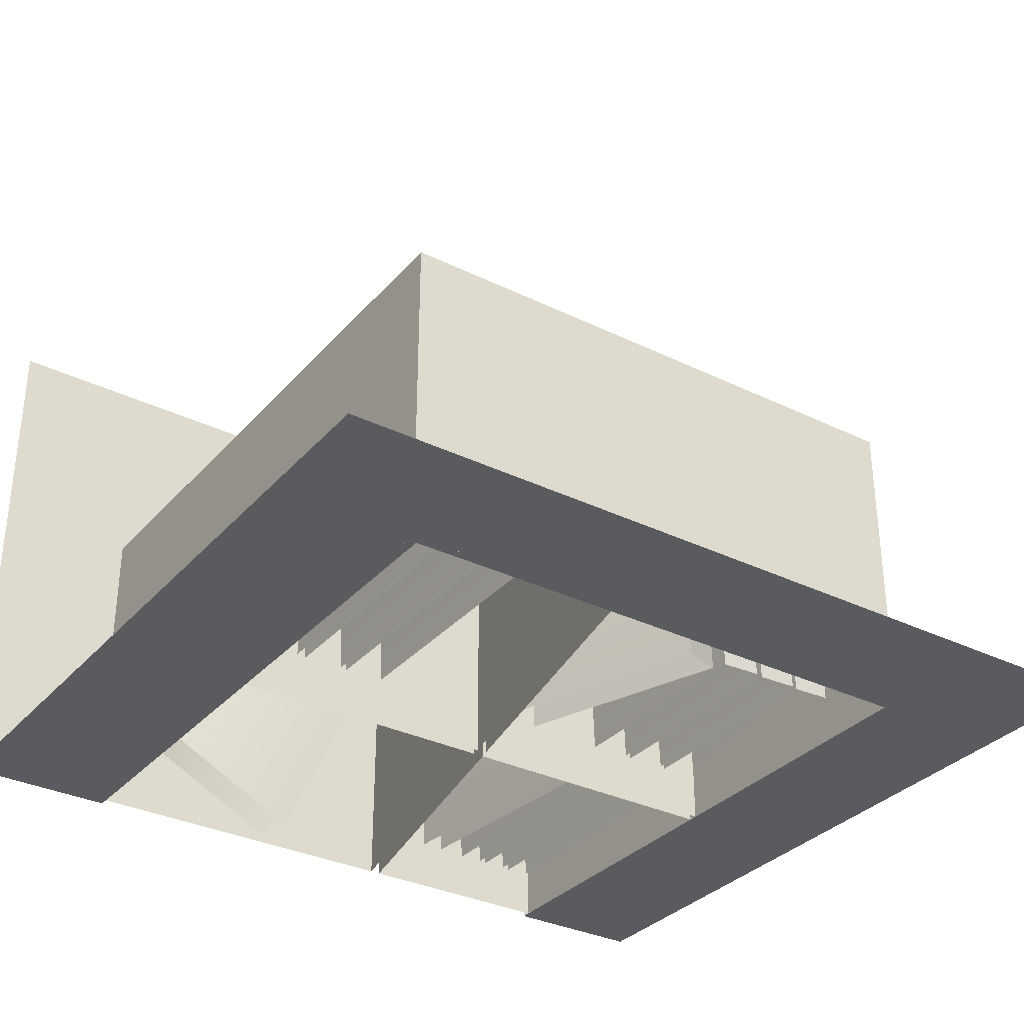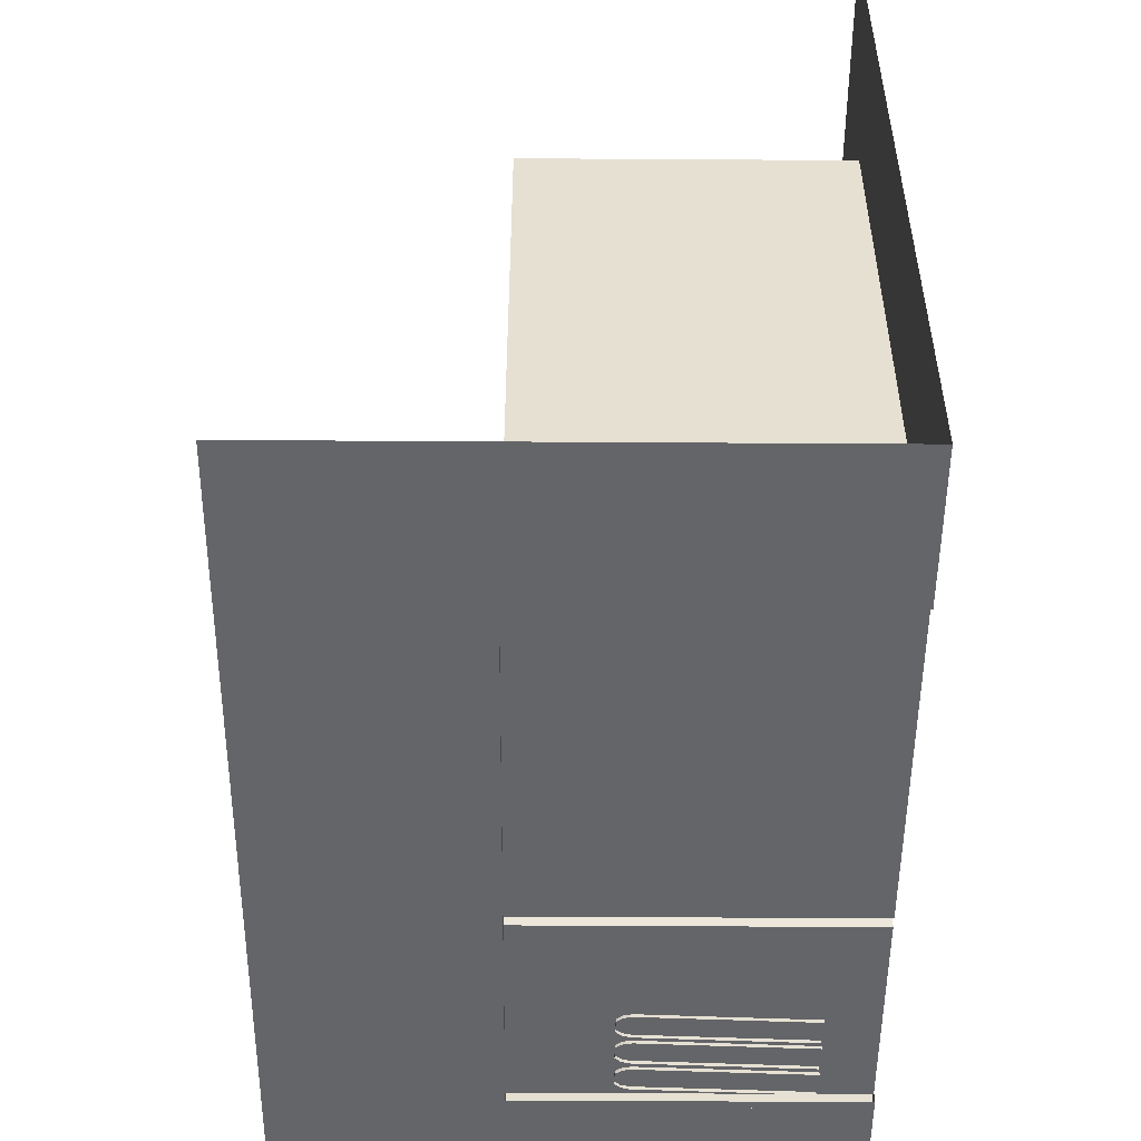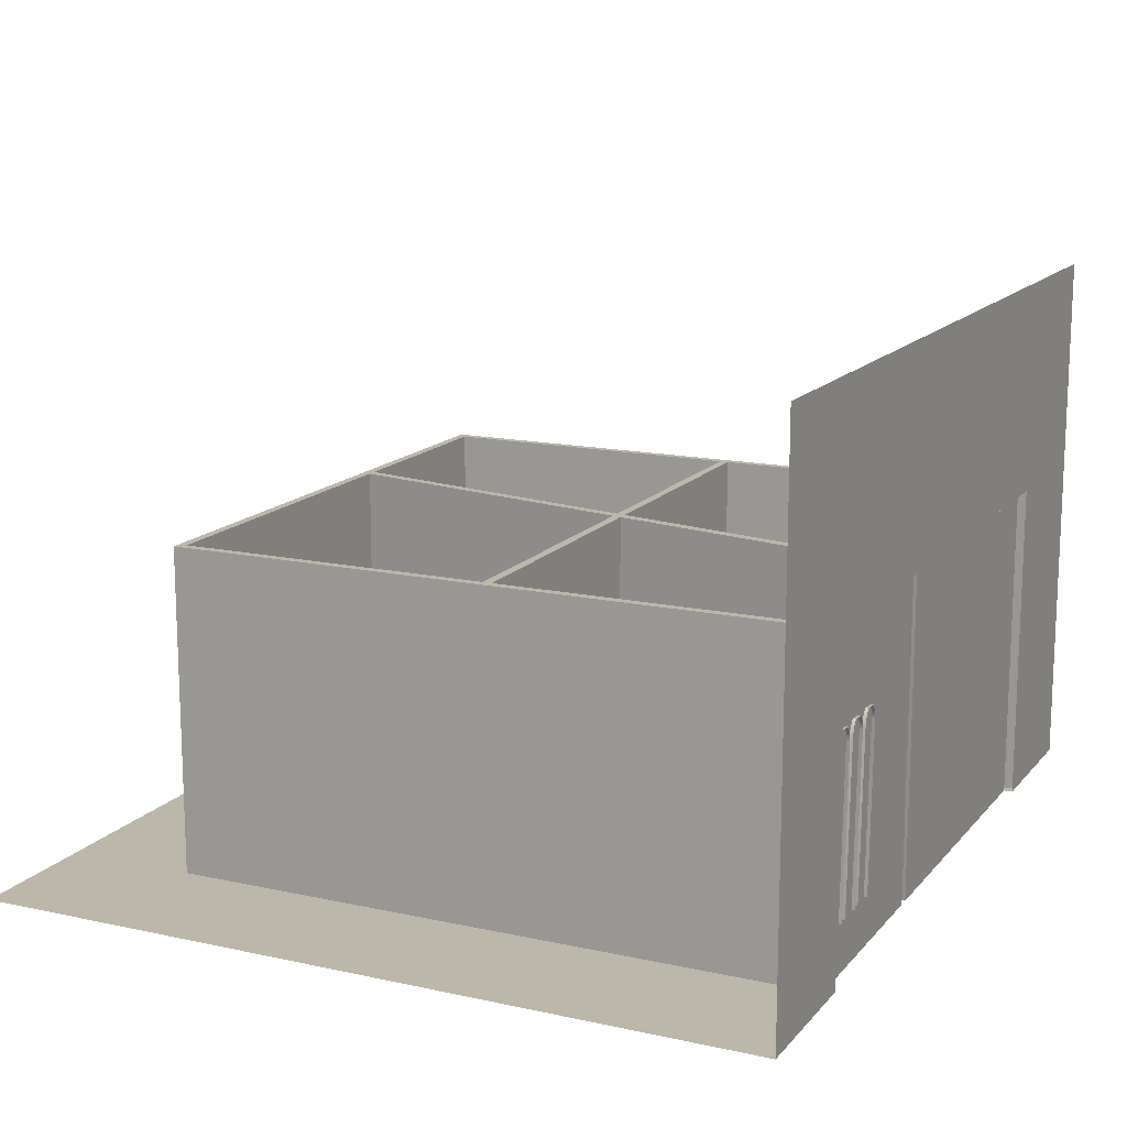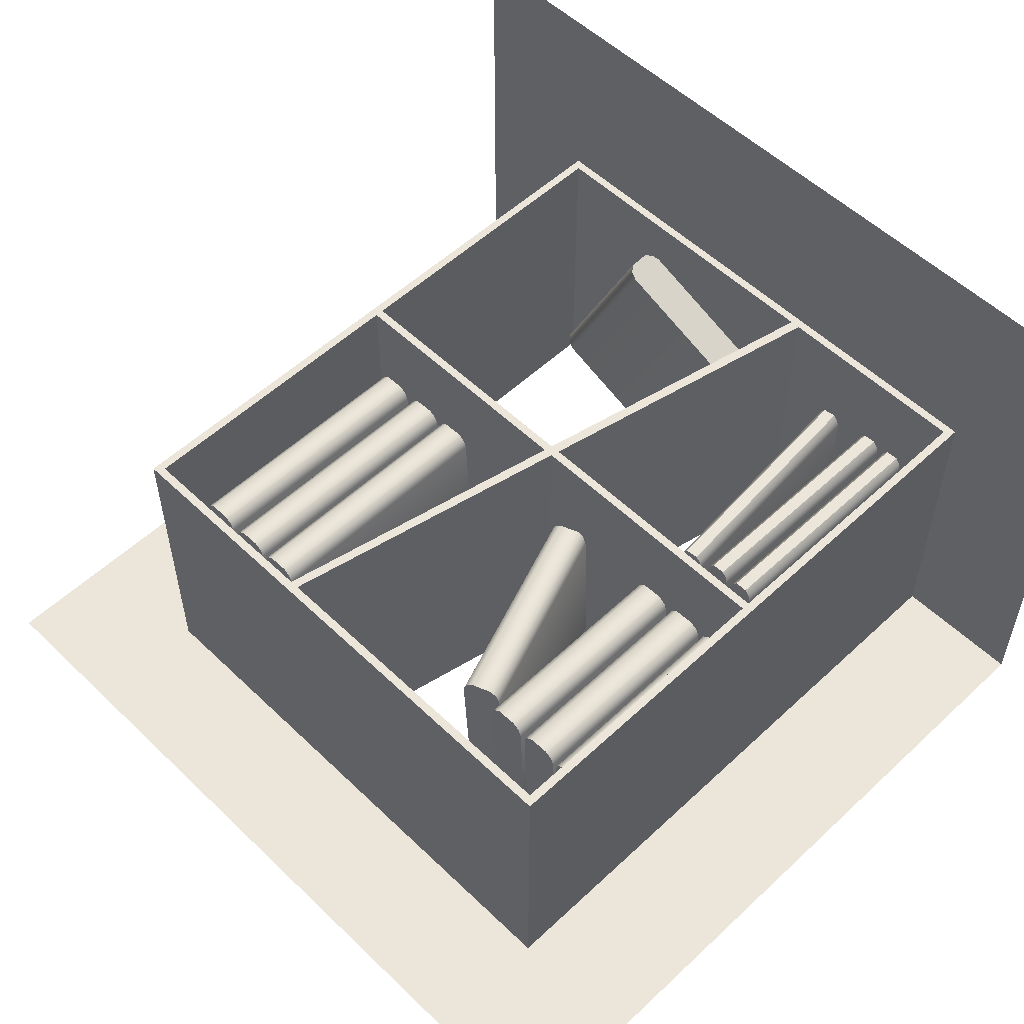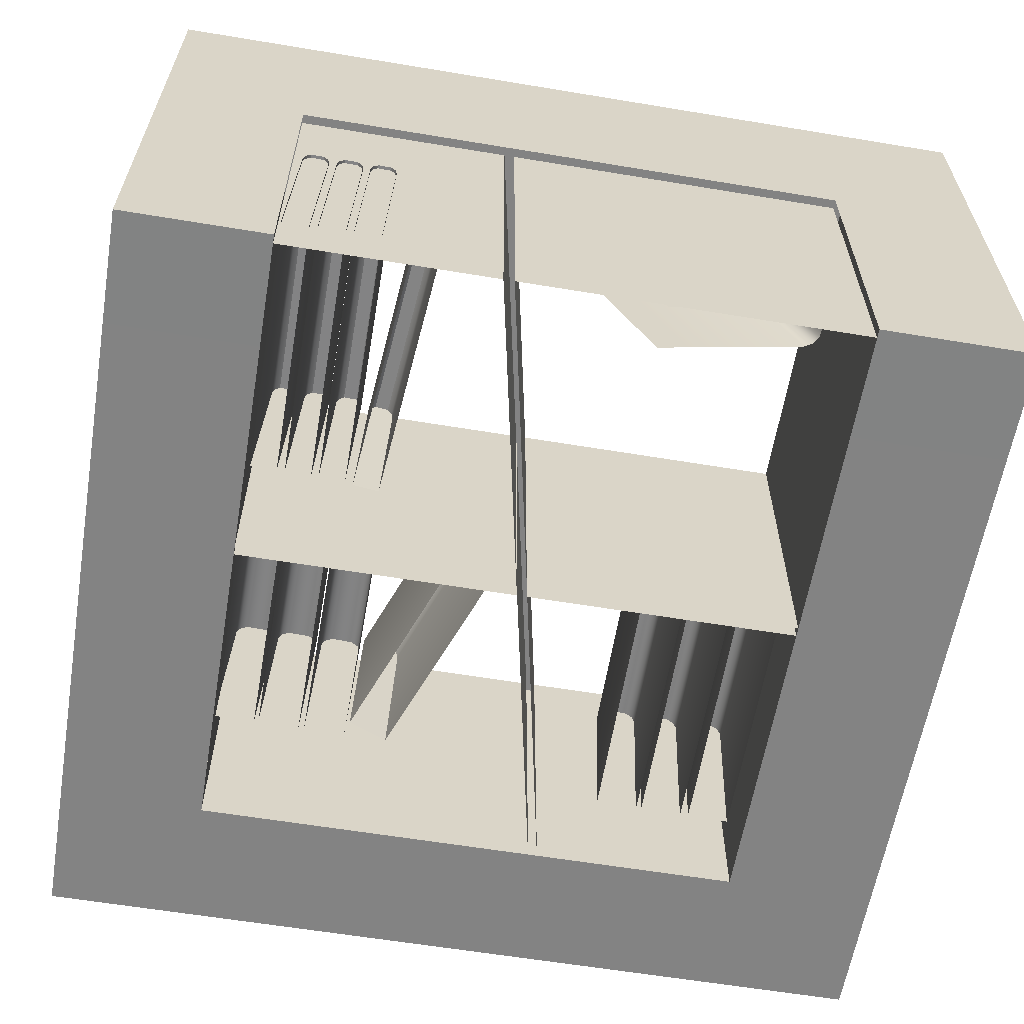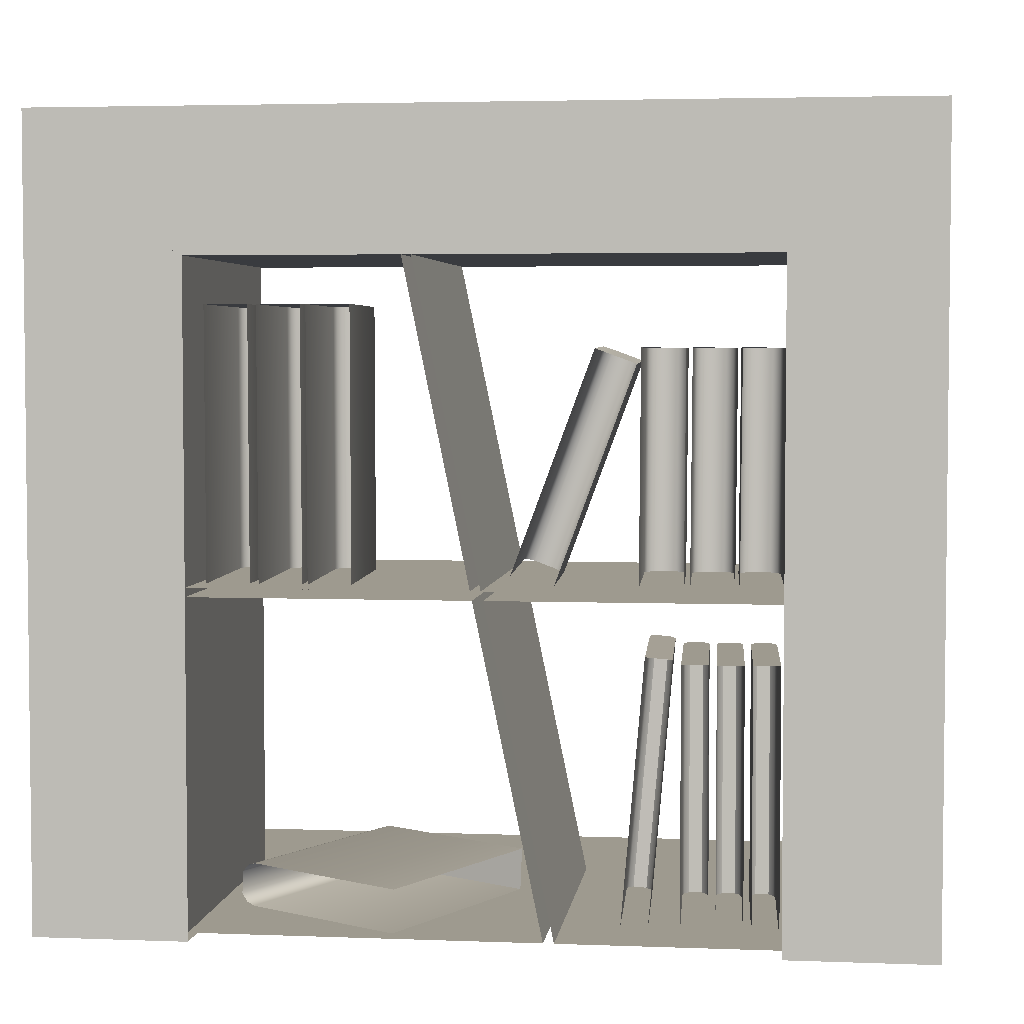
<metadata>
{"format":"obj","ext":"obj","renderer":"f3d","projection":"perspective","resolution":1024,"background":"white","views":[{"elev":-32.9,"azim":145.9,"up":"+Z"},{"elev":-51.6,"azim":89.6,"up":"+Y"},{"elev":14.5,"azim":-64.6,"up":"+Z"},{"elev":54.4,"azim":-134.6,"up":"+Z"},{"elev":-61.0,"azim":-9.6,"up":"+Z"},{"elev":3.8,"azim":-172.9,"up":"+Y"}]}
</metadata>
<code>
v  -31.35 64.09 24.31
v  -30.98 64.09 25.26
v  -30.8 38.08 25.25
v  -31.17 38.08 24.3
v  -29.92 38.09 25.9
v  -30.09 64.1 25.91
v  -27.49 38.1 25.79
v  -27.66 64.12 25.8
v  -26.67 38.11 25.07
v  -26.84 64.12 25.07
v  -26.57 64.12 24.09
v  -26.4 38.11 24.09
v  -27.1 38.11 5.362
v  -27.27 64.12 5.369
v  -31.88 38.08 5.575
v  -32.05 64.09 5.582
v  -27.68 0.7237 5.803
v  -27.68 30.3 5.803
v  -26.97 30.3 24.53
v  -26.97 0.7237 24.53
v  -24 30.3 24.38
v  -24.71 30.3 5.658
v  -24.71 0.7237 5.658
v  -24 0.7237 24.38
v  -26.73 30.3 25.48
v  -26.73 0.7237 25.48
v  -24.65 0.7237 26.07
v  -24.66 30.3 26.07
v  -24.16 30.3 25.36
v  -24.16 0.7237 25.36
v  -26.17 0.7237 26.14
v  -26.17 30.3 26.14
v  15.55 68.81 24.04
v  15.48 37.89 24.04
v  14.77 37.89 5.315
v  14.85 68.81 5.312
v  15.92 68.81 24.99
v  15.85 37.89 24.99
v  16.81 68.8 25.64
v  16.73 37.89 25.64
v  19.24 68.8 25.53
v  19.16 37.88 25.53
v  20.06 68.8 24.8
v  19.98 37.88 24.81
v  20.33 68.79 23.82
v  20.26 37.88 23.83
v  19.63 68.79 5.1
v  19.55 37.88 5.103
v  -0.3169 37.47 37
v  -7.883 1.096 37
v  -7.883 1.096 0.0008
v  -0.3169 37.47 0.0009
v  -31.85 37.47 37
v  -31.85 37.47 0.0009
v  -31.85 1.096 37
v  -31.85 1.096 0.0008
v  -0.0848 38.47 37
v  -31.85 38.47 37
v  -31.85 38.47 0.0009
v  -0.0848 38.47 0.0009
v  7.26 73.85 37
v  7.26 73.85 0.0009
v  -31.85 73.85 37
v  -31.85 73.85 0.0009
v  8.331 73.85 37
v  31.85 73.85 37
v  31.85 73.85 0.0009
v  8.331 73.85 0.0009
v  1.066 38.47 37
v  1.066 38.47 0.0009
v  31.85 38.47 37
v  31.85 38.47 0.0009
v  -32.85 74.85 37
v  -32.85 0.0958 37
v  -32.85 0.0958 0.0008
v  -32.85 74.85 0.0009
v  32.85 74.85 37
v  32.85 74.85 0.0009
v  32.85 0.0958 37
v  32.85 0.0958 0.0008
v  0.8565 37.47 37
v  31.85 37.47 37
v  31.85 37.47 0.0009
v  0.8565 37.47 0.0009
v  -6.698 1.096 37
v  -6.698 1.096 0.0008
v  31.85 1.096 37
v  31.85 1.096 0.0008
v  -26.07 64.09 24.31
v  -25.7 64.09 25.26
v  -25.52 38.08 25.25
v  -25.89 38.08 24.3
v  -24.64 38.09 25.9
v  -24.81 64.1 25.91
v  -22.21 38.1 25.79
v  -22.38 64.12 25.8
v  -21.39 38.11 25.07
v  -21.56 64.12 25.07
v  -21.29 64.12 24.09
v  -21.12 38.11 24.09
v  -21.82 38.11 5.362
v  -21.99 64.12 5.369
v  -26.6 38.08 5.575
v  -26.77 64.09 5.582
v  -20.61 64.09 24.31
v  -20.24 64.09 25.26
v  -20.06 38.08 25.25
v  -20.43 38.08 24.3
v  -19.18 38.09 25.9
v  -19.35 64.1 25.91
v  -16.75 38.1 25.79
v  -16.92 64.12 25.8
v  -15.93 38.11 25.07
v  -16.1 64.12 25.07
v  -15.83 64.12 24.09
v  -15.66 38.11 24.09
v  -16.36 38.11 5.362
v  -16.53 64.12 5.369
v  -21.14 38.08 5.575
v  -21.31 64.09 5.582
v  -15.42 62.62 24.31
v  -15.07 62.75 25.26
v  -6.014 38.36 25.25
v  -6.36 38.23 24.3
v  -5.187 38.67 25.9
v  -14.24 63.05 25.91
v  -2.905 39.52 25.79
v  -11.96 63.9 25.8
v  -2.14 39.8 25.07
v  -11.2 64.18 25.07
v  -10.94 64.28 24.09
v  -1.881 39.9 24.09
v  -2.545 39.65 5.362
v  -11.6 64.04 5.369
v  -7.024 37.99 5.575
v  -16.08 62.38 5.582
v  20.99 68.81 24.04
v  20.91 37.89 24.04
v  20.2 37.89 5.315
v  20.28 68.81 5.312
v  21.36 68.81 24.99
v  21.28 37.89 24.99
v  22.24 68.8 25.64
v  22.16 37.89 25.64
v  24.67 68.8 25.53
v  24.6 37.88 25.53
v  25.49 68.8 24.8
v  25.41 37.88 24.81
v  25.77 68.79 23.82
v  25.69 37.88 23.83
v  25.06 68.79 5.1
v  24.98 37.88 5.103
v  26.78 68.81 24.04
v  26.7 37.89 24.04
v  26 37.89 5.315
v  26.08 68.81 5.312
v  27.15 68.81 24.99
v  27.07 37.89 24.99
v  28.03 68.8 25.64
v  27.96 37.89 25.64
v  30.47 68.8 25.53
v  30.39 37.88 25.53
v  31.28 68.8 24.8
v  31.21 37.88 24.81
v  31.56 68.79 23.82
v  31.48 37.88 23.83
v  30.85 68.79 5.1
v  30.78 37.88 5.103
v  -31.53 0.7237 5.803
v  -31.53 30.3 5.803
v  -30.83 30.3 24.53
v  -30.83 0.7237 24.53
v  -27.86 30.3 24.38
v  -28.56 30.3 5.658
v  -28.56 0.7237 5.658
v  -27.86 0.7237 24.38
v  -30.58 30.3 25.48
v  -30.58 0.7237 25.48
v  -28.51 0.7237 26.07
v  -28.51 30.3 26.07
v  -28.02 30.3 25.36
v  -28.02 0.7237 25.36
v  -30.03 0.7237 26.14
v  -30.03 30.3 26.14
v  -23.86 0.7237 5.803
v  -23.86 30.3 5.802
v  -23.16 30.3 24.53
v  -23.16 0.7237 24.53
v  -20.19 30.3 24.38
v  -20.89 30.3 5.658
v  -20.89 0.7237 5.658
v  -20.19 0.7237 24.38
v  -22.91 30.3 25.48
v  -22.91 0.7237 25.48
v  -20.84 0.7237 26.07
v  -20.84 30.3 26.07
v  -20.34 30.3 25.36
v  -20.34 0.7237 25.36
v  -22.35 0.7237 26.14
v  -22.35 30.3 26.14
v  -17.41 1.336 5.803
v  -19.98 30.8 5.802
v  -19.28 30.86 24.53
v  -16.7 1.397 24.53
v  -16.32 31.12 24.38
v  -17.02 31.05 5.658
v  -14.45 1.595 5.658
v  -13.74 1.656 24.38
v  -19.04 30.88 25.48
v  -16.46 1.419 25.48
v  -14.4 1.599 26.07
v  -16.97 31.06 26.07
v  -16.48 31.1 25.36
v  -13.9 1.643 25.36
v  -15.9 1.467 26.14
v  -18.48 30.93 26.14
v  15.6 2.054 32.11
v  16.46 2.424 32.51
v  27.44 2.595 8.932
v  26.58 2.226 8.529
v  28.03 3.477 9.212
v  17.04 3.306 32.79
v  27.92 5.912 9.18
v  16.94 5.74 32.76
v  27.27 6.728 8.879
v  16.28 6.556 32.46
v  15.39 6.833 32.05
v  26.38 7.004 8.467
v  9.407 6.298 0.5539
v  -1.58 6.127 24.13
v  9.613 1.52 0.6153
v  -1.374 1.348 24.19
g SHELF003
f 3 2 1
f 1 4 3
f 2 3 5
f 5 6 2
f 6 5 7
f 7 8 6
f 8 7 9
f 9 10 8
f 9 12 11
f 11 10 9
f 11 12 13
f 13 14 11
f 1 16 15
f 15 4 1
f 6 8 10
f 6 10 11
f 2 6 11
f 1 2 11
f 16 1 11
f 14 16 11
f 19 18 17
f 17 20 19
f 23 22 21
f 21 24 23
f 25 19 20
f 20 26 25
f 29 28 27
f 27 30 29
f 32 31 27
f 27 28 32
f 26 31 32
f 32 25 26
f 21 29 30
f 30 24 21
f 21 22 18
f 21 18 19
f 29 21 19
f 29 19 25
f 29 25 32
f 29 32 28
f 35 34 33
f 33 36 35
f 34 38 37
f 37 33 34
f 38 40 39
f 39 37 38
f 41 39 40
f 40 42 41
f 42 44 43
f 43 41 42
f 44 46 45
f 45 43 44
f 46 48 47
f 47 45 46
f 44 42 40
f 44 40 38
f 44 38 34
f 46 44 34
f 46 34 35
f 48 46 35
f 39 41 43
f 37 39 43
f 33 37 43
f 33 43 45
f 36 33 45
f 47 36 45
f 51 50 49
f 49 52 51
f 52 49 53
f 53 54 52
f 54 53 55
f 55 56 54
f 56 55 50
f 50 51 56
f 59 58 57
f 57 60 59
f 60 57 61
f 61 62 60
f 62 61 63
f 63 64 62
f 64 63 58
f 58 59 64
f 67 66 65
f 65 68 67
f 68 65 69
f 69 70 68
f 70 69 71
f 71 72 70
f 72 71 66
f 66 67 72
f 75 74 73
f 73 76 75
f 76 73 77
f 77 78 76
f 78 77 79
f 79 80 78
f 83 82 81
f 81 84 83
f 84 81 85
f 85 86 84
f 86 85 87
f 87 88 86
f 88 87 82
f 82 83 88
f 73 65 66
f 77 73 66
f 77 66 71
f 82 77 71
f 82 71 69
f 81 82 69
f 77 82 87
f 79 77 87
f 79 87 85
f 55 53 74
f 55 74 79
f 50 55 79
f 50 79 85
f 50 85 81
f 50 81 69
f 58 74 53
f 58 53 49
f 57 58 49
f 74 58 63
f 73 74 63
f 73 63 61
f 65 73 61
f 65 61 57
f 65 57 49
f 65 49 50
f 65 50 69
f 91 90 89
f 89 92 91
f 90 91 93
f 93 94 90
f 94 93 95
f 95 96 94
f 96 95 97
f 97 98 96
f 97 100 99
f 99 98 97
f 99 100 101
f 101 102 99
f 89 104 103
f 103 92 89
f 94 96 98
f 94 98 99
f 90 94 99
f 89 90 99
f 104 89 99
f 102 104 99
f 107 106 105
f 105 108 107
f 106 107 109
f 109 110 106
f 110 109 111
f 111 112 110
f 112 111 113
f 113 114 112
f 113 116 115
f 115 114 113
f 115 116 117
f 117 118 115
f 105 120 119
f 119 108 105
f 110 112 114
f 110 114 115
f 106 110 115
f 105 106 115
f 120 105 115
f 118 120 115
f 123 122 121
f 121 124 123
f 122 123 125
f 125 126 122
f 126 125 127
f 127 128 126
f 128 127 129
f 129 130 128
f 129 132 131
f 131 130 129
f 131 132 133
f 133 134 131
f 121 136 135
f 135 124 121
f 126 128 130
f 126 130 131
f 122 126 131
f 121 122 131
f 136 121 131
f 134 136 131
f 139 138 137
f 137 140 139
f 138 142 141
f 141 137 138
f 142 144 143
f 143 141 142
f 145 143 144
f 144 146 145
f 146 148 147
f 147 145 146
f 148 150 149
f 149 147 148
f 150 152 151
f 151 149 150
f 148 146 144
f 148 144 142
f 148 142 138
f 150 148 138
f 150 138 139
f 152 150 139
f 143 145 147
f 141 143 147
f 137 141 147
f 137 147 149
f 140 137 149
f 151 140 149
f 155 154 153
f 153 156 155
f 154 158 157
f 157 153 154
f 158 160 159
f 159 157 158
f 161 159 160
f 160 162 161
f 162 164 163
f 163 161 162
f 164 166 165
f 165 163 164
f 166 168 167
f 167 165 166
f 164 162 160
f 164 160 158
f 164 158 154
f 166 164 154
f 166 154 155
f 168 166 155
f 159 161 163
f 157 159 163
f 153 157 163
f 153 163 165
f 156 153 165
f 167 156 165
f 171 170 169
f 169 172 171
f 175 174 173
f 173 176 175
f 177 171 172
f 172 178 177
f 181 180 179
f 179 182 181
f 184 183 179
f 179 180 184
f 178 183 184
f 184 177 178
f 173 181 182
f 182 176 173
f 173 174 170
f 173 170 171
f 181 173 171
f 181 171 177
f 181 177 184
f 181 184 180
f 187 186 185
f 185 188 187
f 191 190 189
f 189 192 191
f 193 187 188
f 188 194 193
f 197 196 195
f 195 198 197
f 200 199 195
f 195 196 200
f 194 199 200
f 200 193 194
f 189 197 198
f 198 192 189
f 189 190 186
f 189 186 187
f 197 189 187
f 197 187 193
f 197 193 200
f 197 200 196
f 203 202 201
f 201 204 203
f 207 206 205
f 205 208 207
f 209 203 204
f 204 210 209
f 213 212 211
f 211 214 213
f 216 215 211
f 211 212 216
f 210 215 216
f 216 209 210
f 205 213 214
f 214 208 205
f 205 206 202
f 205 202 203
f 213 205 203
f 213 203 209
f 213 209 216
f 213 216 212
f 219 218 217
f 217 220 219
f 218 219 221
f 221 222 218
f 222 221 223
f 223 224 222
f 224 223 225
f 225 226 224
f 225 228 227
f 227 226 225
f 227 228 229
f 229 230 227
f 217 232 231
f 231 220 217
f 222 224 226
f 222 226 227
f 218 222 227
f 217 218 227
f 232 217 227
f 230 232 227
v  49.19 60.9 0.0009
v  49.19 0.0958 -0.0451
v  31.85 0.0958 -0.0451
v  31.85 60.9 0.0009
v  -48.36 0.0958 -0.0451
v  -48.36 60.9 0.0009
v  -31.85 60.9 0.0009
v  -31.85 0.0958 -0.0451
v  49.19 73.85 0.0009
v  31.85 73.85 0.0009
v  -48.36 0.0958 37
v  -31.85 0.0958 37
v  31.85 0.0958 37
v  31.85 0.0958 61.4
v  -31.85 0.0958 61.4
v  -48.36 0.0958 61.4
v  -31.85 73.85 0.0009
v  -31.85 89.58 0.0009
v  31.85 89.58 0.0009
v  49.19 89.58 0.0009
v  -48.36 73.85 0.0009
v  49.19 0.0958 37
v  49.19 0.0958 61.4
v  -48.36 89.58 0.0009
g shadow
f 235 234 233
f 233 236 235
f 239 238 237
f 237 240 239
f 236 233 241
f 241 242 236
f 240 237 243
f 243 244 240
f 246 245 244
f 244 247 246
f 244 243 248
f 248 247 244
f 250 249 242
f 242 251 250
f 242 241 252
f 252 251 242
f 239 249 253
f 253 238 239
f 235 245 254
f 254 234 235
f 245 246 255
f 255 254 245
f 250 256 253
f 253 249 250

</code>
